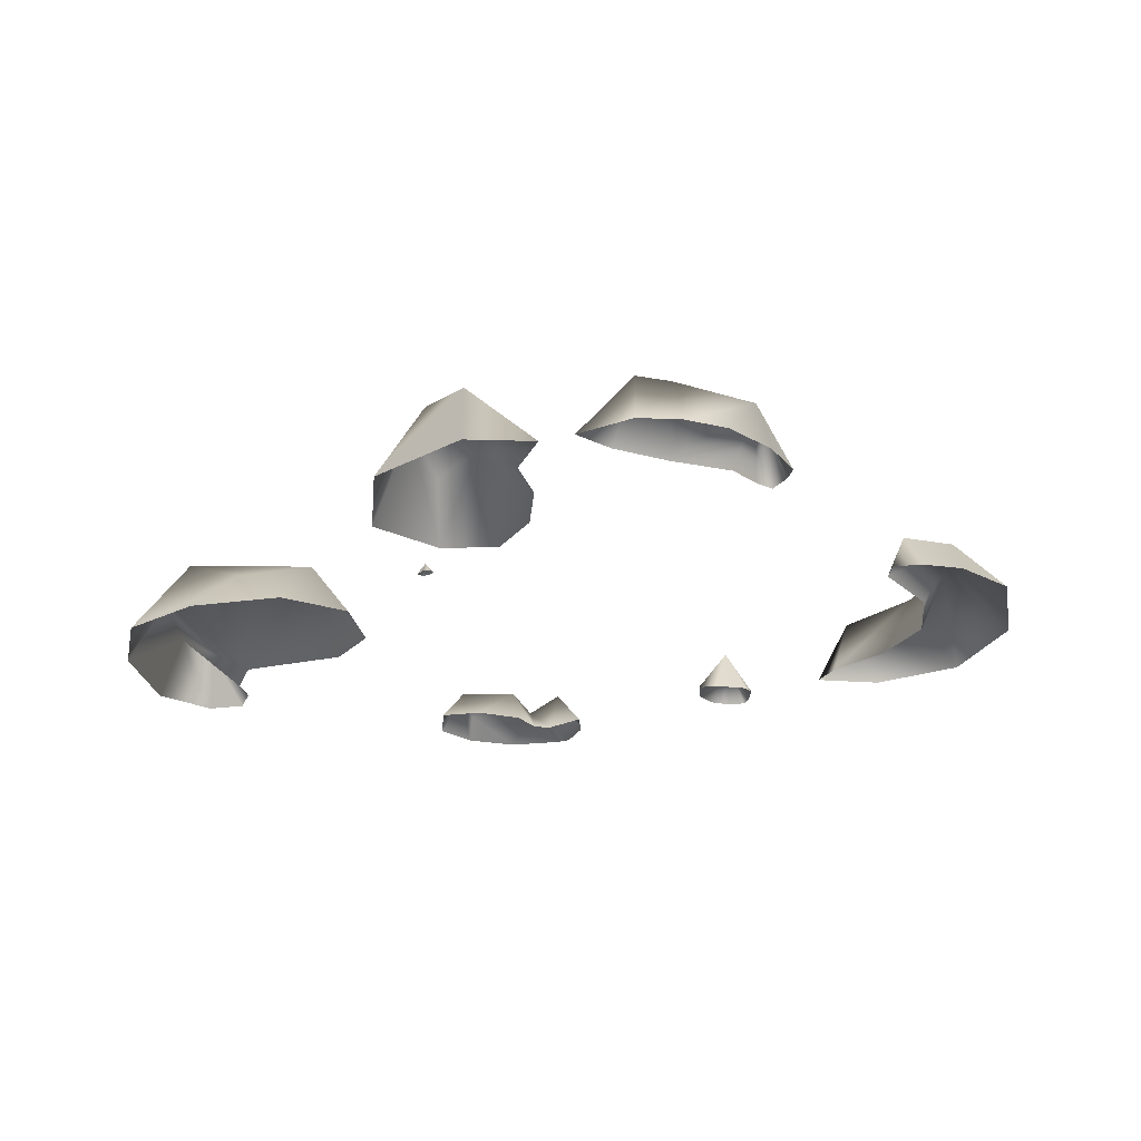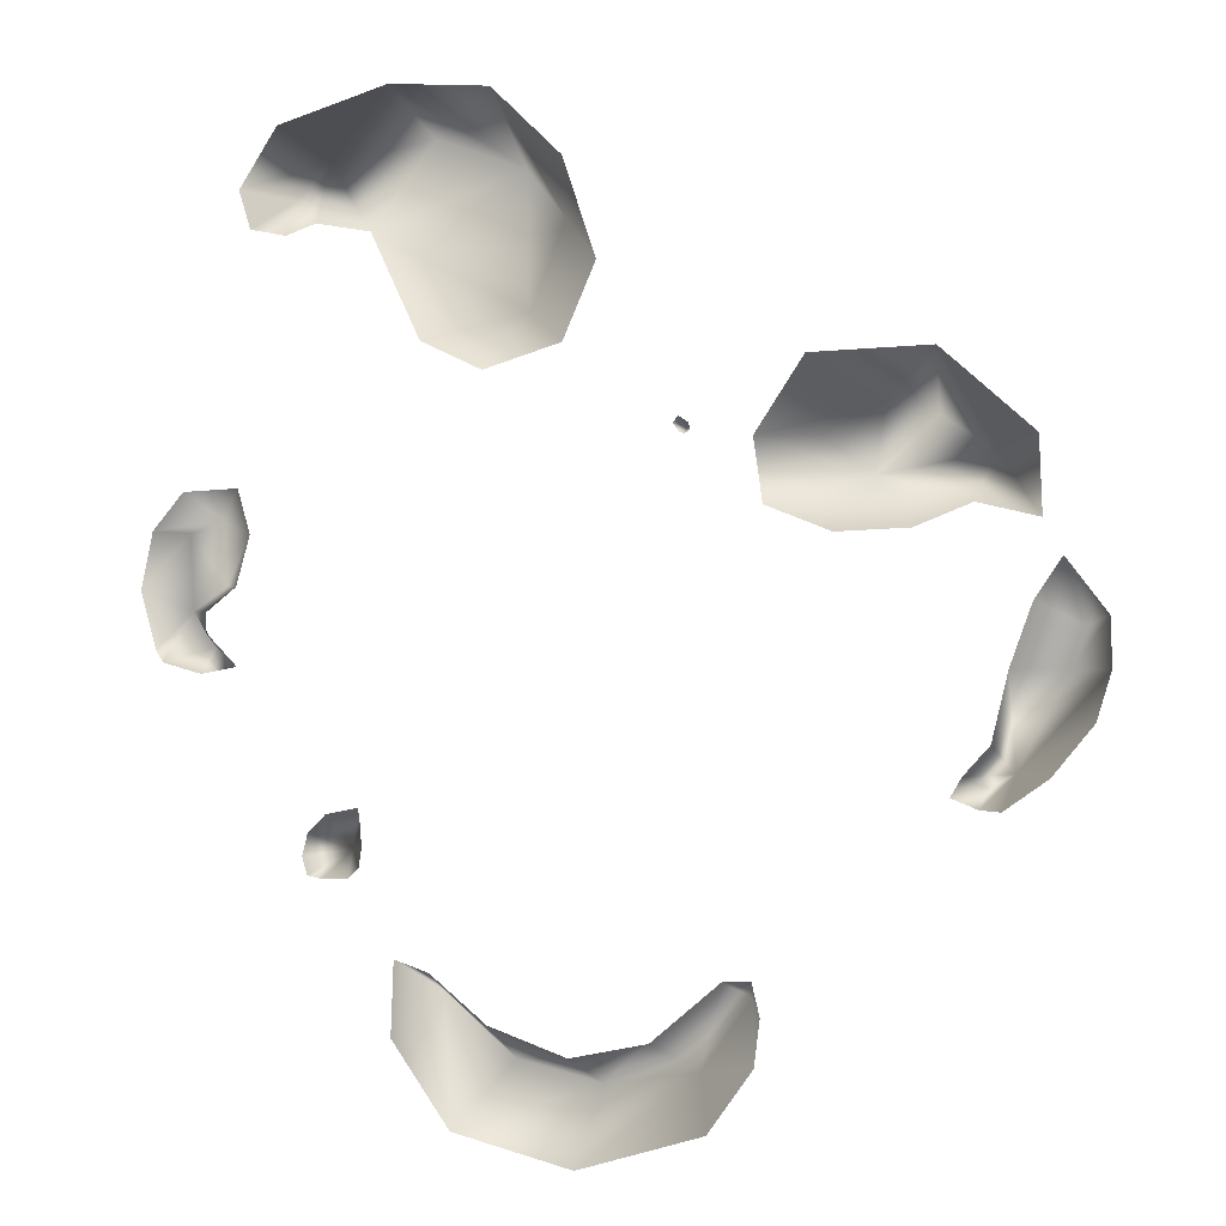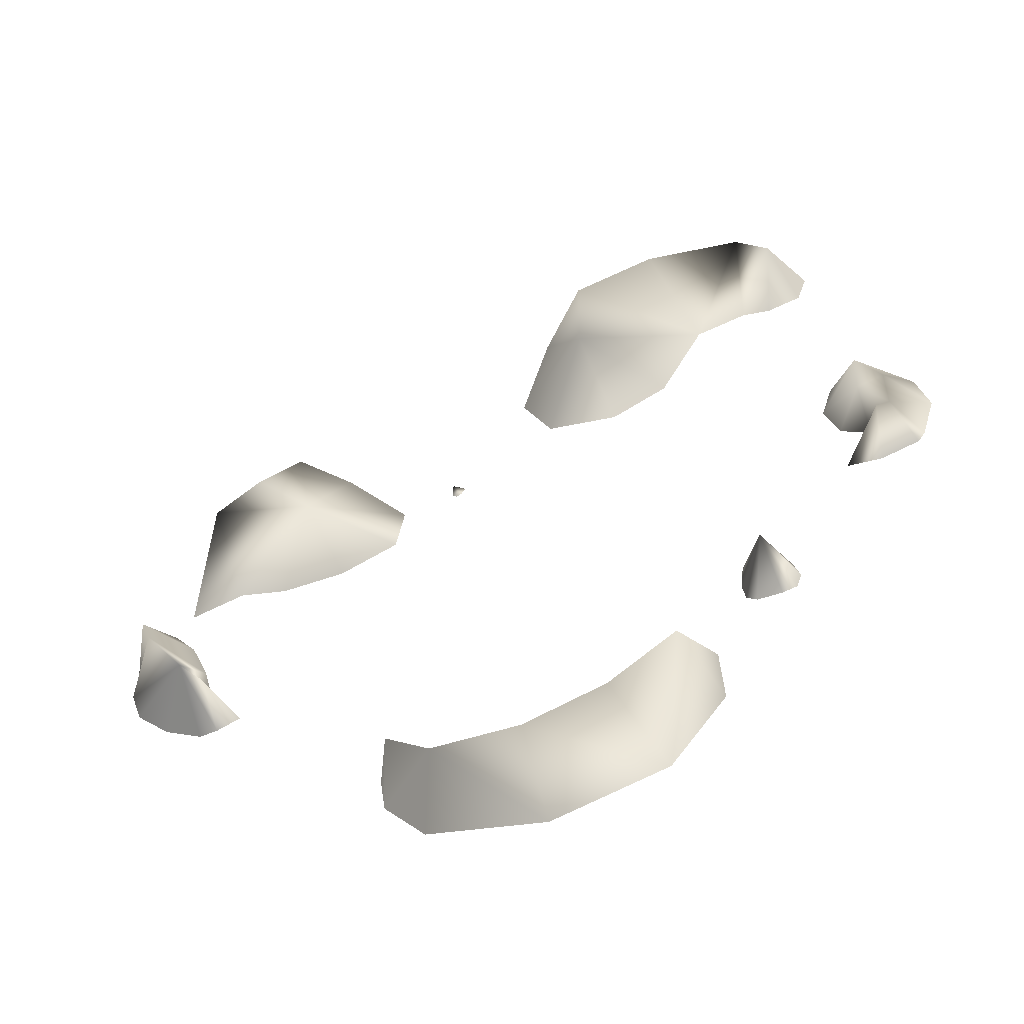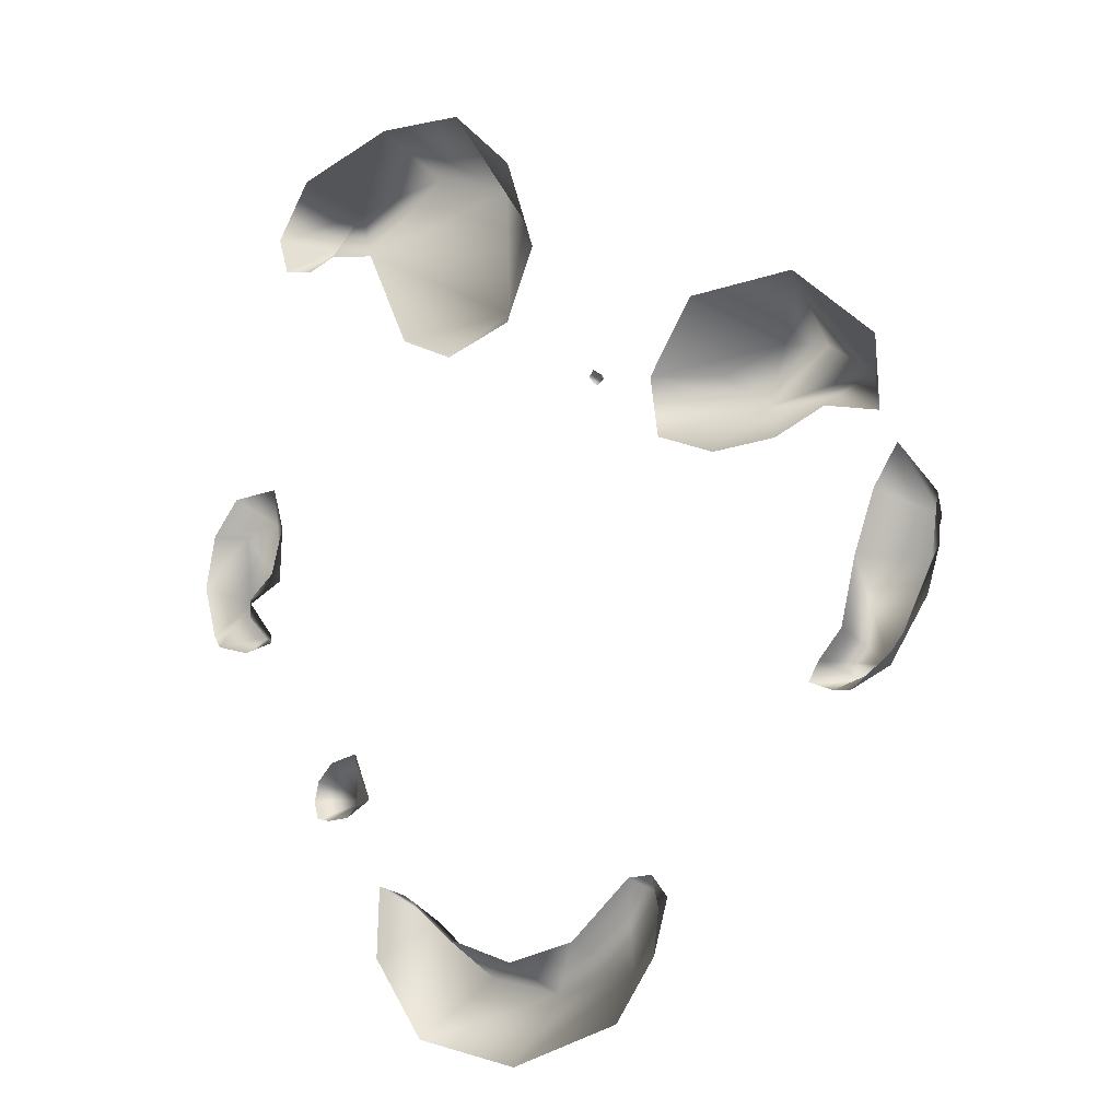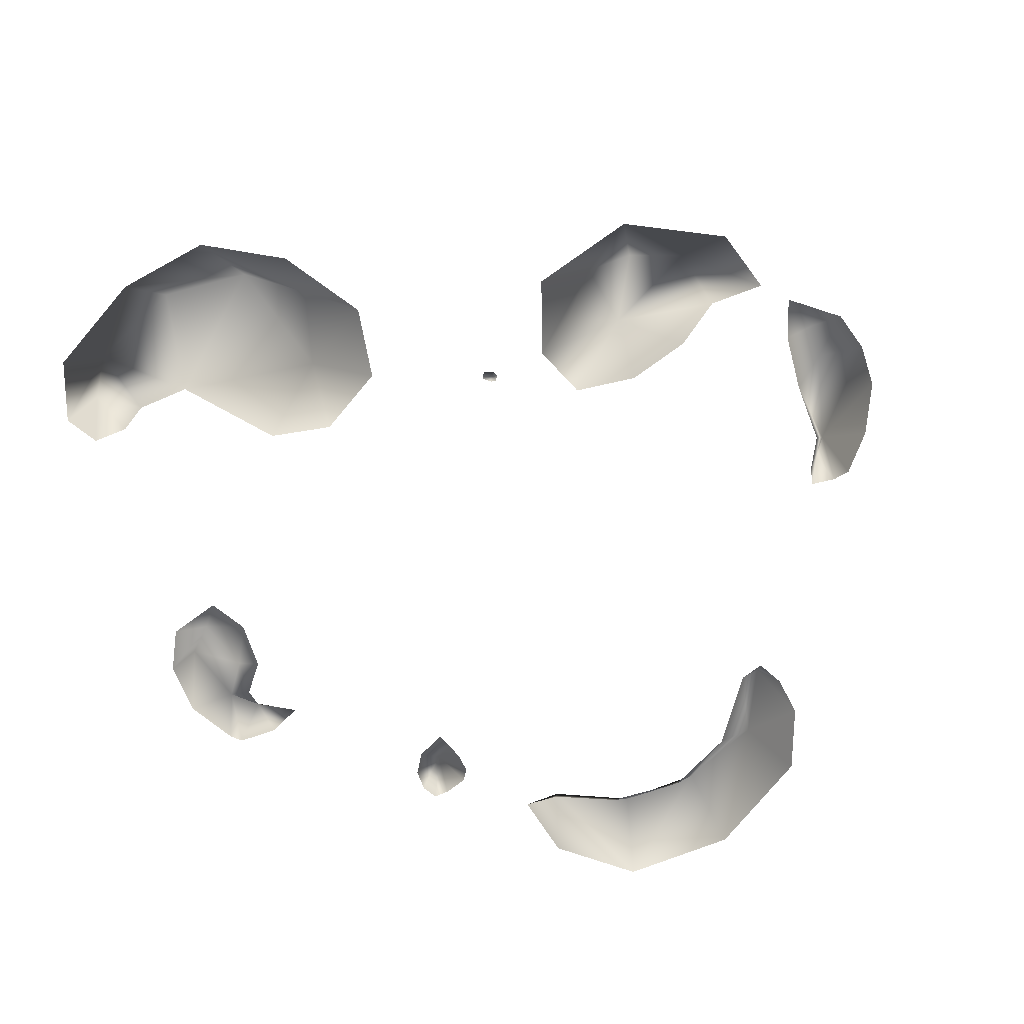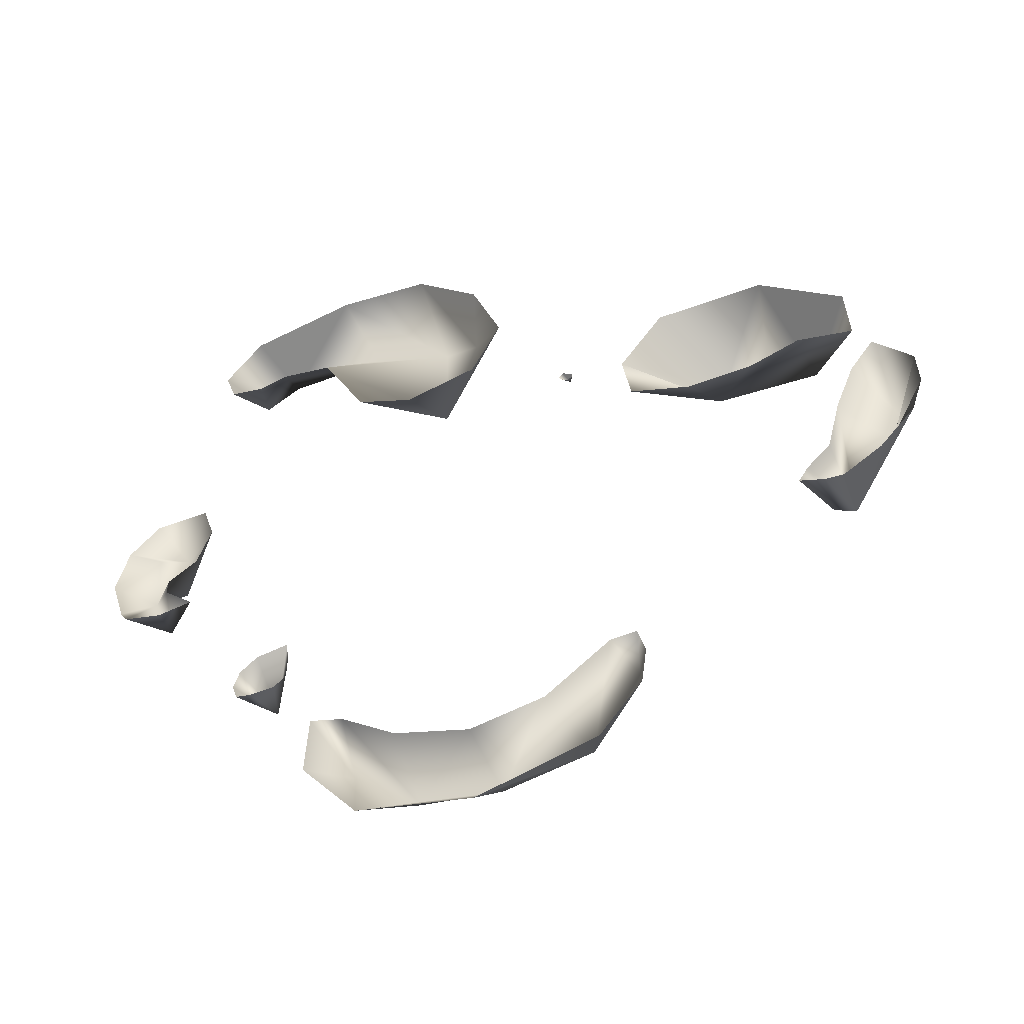
<metadata>
{"format":"obj","ext":"obj","renderer":"f3d","projection":"perspective","resolution":1024,"background":"white","views":[{"elev":-23.3,"azim":-95.3,"up":"+Z"},{"elev":-4.2,"azim":-159.1,"up":"+Y"},{"elev":-59.2,"azim":20.2,"up":"+Y"},{"elev":-13.5,"azim":-140.6,"up":"+Y"},{"elev":-74.4,"azim":-144.9,"up":"+Z"},{"elev":-54.5,"azim":-158.7,"up":"+Y"}]}
</metadata>
<code>
g poof06_mesh
v 2.408 -4.614 0.8085
v 2.777 -4.138 -0.1164
v 2.815 -5.223 -0.1174
v 1.913 -6.46 -0.1191
v 1.352 -5.53 0.8981
v 2.243 -4.318 -0.1164
v 2.777 -4.138 -0.1164
v 1.373 -5.012 -0.1163
v 0.1871 -5.424 -0.1163
v 0.0341 -5.823 0.8365
v 0.09409 -6.913 -0.1187
v -0.9734 -5.198 -0.1165
v -1.394 -5.632 0.7681
v -1.775 -6.381 -0.1186
v -2.002 -4.361 -0.1167
v -2.441 -5.485 -0.1184
v -2.244 -4.597 0.4667
v -2.413 -4.349 -0.1167
v -2.53 -4.824 -0.1182
v 5.823 -0.14 -0.116
v 5.983 0.2878 0.5973
v 6.451 0.03774 -0.1169
v 5.259 -0.04652 -0.1159
v 5.762 0.4548 -0.1158
v 5.983 0.2878 0.5973
v 5.259 -0.04652 -0.1159
v 6.186 0.8017 0.306
v 6.451 0.03774 -0.1169
v 6.574 0.2321 -0.1181
v 5.754 0.7418 -0.116
v 6.821 1.085 -0.1188
v 5.764 1.165 0.5397
v 5.281 1.093 -0.116
v 5.067 1.832 -0.1158
v 6.201 1.916 0.1956
v 6.641 1.936 -0.119
v 5.825 2.115 0.5176
v 5.27 2.501 -0.1163
v 6.151 2.486 -0.1192
v 1.263 4.975 1.086
v 0.2808 4.315 -0.1207
v -0.2196 5.428 -0.1206
v 1.476 3.995 -0.1191
v 2.425 4.457 -0.1173
v 3.195 6.059 -0.116
v 0.4852 6.176 0.5411
v 0.2901 6.919 -0.1205
v 1.372 7.982 -0.1205
v 1.283 7.044 1.033
v 2.937 8.156 -0.1204
v 2.672 7.571 0.9467
v 4.299 7.33 0.8296
v 4.69 7.71 -0.1201
v 4.058 6.243 -0.1155
v 5.291 6.82 -0.1201
v 4.839 6.795 0.7573
v 4.535 6.098 -0.1155
v 5.107 6.23 -0.1162
v -3.918 3.436 1.238
v -3.198 3.967 -0.119
v -2.462 2.893 -0.1174
v -4.982 3.968 -0.119
v -3.131 2.985 0.7723
v -3.857 2.413 0.8951
v -2.594 1.964 -0.1165
v -3.565 1.562 -0.1154
v -4.636 1.578 -0.1152
v -5.469 1.883 -0.1149
v -4.69 3.241 1.209
v -5.48 2.694 1.158
v -6.362 1.65 -0.1145
v -6.327 2.748 -0.1189
v -5.429 -1.816 0.6913
v -5.273 -1.674 -0.1156
v -5.109 -1.945 -0.1166
v -5.495 -2.104 -0.1167
v -5.727 -1.625 0.9758
v -5.657 -1.266 -0.1153
v -5.786 -2.132 -0.1146
v -6.423 -1.705 -0.1139
v -7.022 -1.002 -0.1168
v -5.9 -0.2936 -0.115
v -7.234 -0.3275 -0.1164
v -6.514 -0.2624 0.8649
v -6.228 0.5829 -0.1148
v -7.223 0.364 -0.1158
v -6.718 0.2989 0.8192
v -6.627 1.155 -0.1138
v -1.495 3.09 0.02555
v -1.414 2.992 -0.118
v -1.491 2.96 -0.118
v -1.568 3.018 -0.118
v -1.325 3.121 -0.118
v -1.556 3.11 -0.118
v -1.401 3.212 -0.118
v 4.201 -2.725 -0.1155
v 4.118 -2.993 -0.1155
v 3.814 -2.626 0.7176
v 4.115 -2.4 -0.1155
v 3.876 -3.047 -0.1155
v 3.84 -2.142 -0.1153
v 3.482 -3.031 -0.1149
v 3.336 -2.052 -0.1152
v 3.321 -2.888 -0.1152
v 3.294 -2.336 -0.1153
v 3.281 -2.613 -0.1153
g poof06_mesh_0
f 3 2 1
f 1 4 3
f 4 1 5
f 5 1 6
f 6 1 7
f 8 5 6
f 8 9 5
f 5 10 4
f 9 10 5
f 10 11 4
f 9 12 10
f 10 13 11
f 12 13 10
f 11 13 14
f 15 13 12
f 13 16 14
f 17 13 15
f 13 17 16
f 17 15 18
f 17 19 16
f 19 17 18
f 22 21 20
f 21 23 20
f 26 25 24
f 24 25 27
f 27 25 28
f 29 27 28
f 30 24 27
f 31 27 29
f 30 27 32
f 33 30 32
f 33 32 34
f 27 31 35
f 27 35 32
f 31 36 35
f 32 37 34
f 35 37 32
f 35 36 37
f 34 37 38
f 36 39 37
f 39 38 37
f 42 41 40
f 40 41 43
f 40 43 44
f 45 40 44
f 46 42 40
f 46 47 42
f 47 46 48
f 40 49 46
f 46 49 48
f 49 40 45
f 48 49 50
f 51 49 45
f 49 51 50
f 52 51 45
f 51 52 50
f 52 53 50
f 54 52 45
f 52 55 53
f 56 52 54
f 55 52 56
f 57 56 54
f 55 56 58
f 58 56 57
f 61 60 59
f 59 60 62
f 63 61 59
f 63 64 61
f 59 64 63
f 64 65 61
f 66 65 64
f 67 66 64
f 68 67 64
f 69 59 62
f 64 59 69
f 68 64 70
f 64 69 70
f 70 69 62
f 68 70 71
f 70 62 72
f 71 70 72
f 75 74 73
f 75 73 76
f 73 74 77
f 73 77 76
f 74 78 77
f 79 76 77
f 80 79 77
f 81 80 77
f 77 78 82
f 81 77 83
f 84 77 82
f 77 84 83
f 84 82 85
f 83 84 86
f 87 84 85
f 84 87 86
f 88 87 85
f 86 87 88
f 91 90 89
f 92 91 89
f 93 89 90
f 94 92 89
f 89 93 95
f 94 89 95
f 98 97 96
f 99 98 96
f 98 100 97
f 99 101 98
f 98 102 100
f 103 98 101
f 104 102 98
f 98 103 105
f 104 98 106
f 106 98 105

</code>
